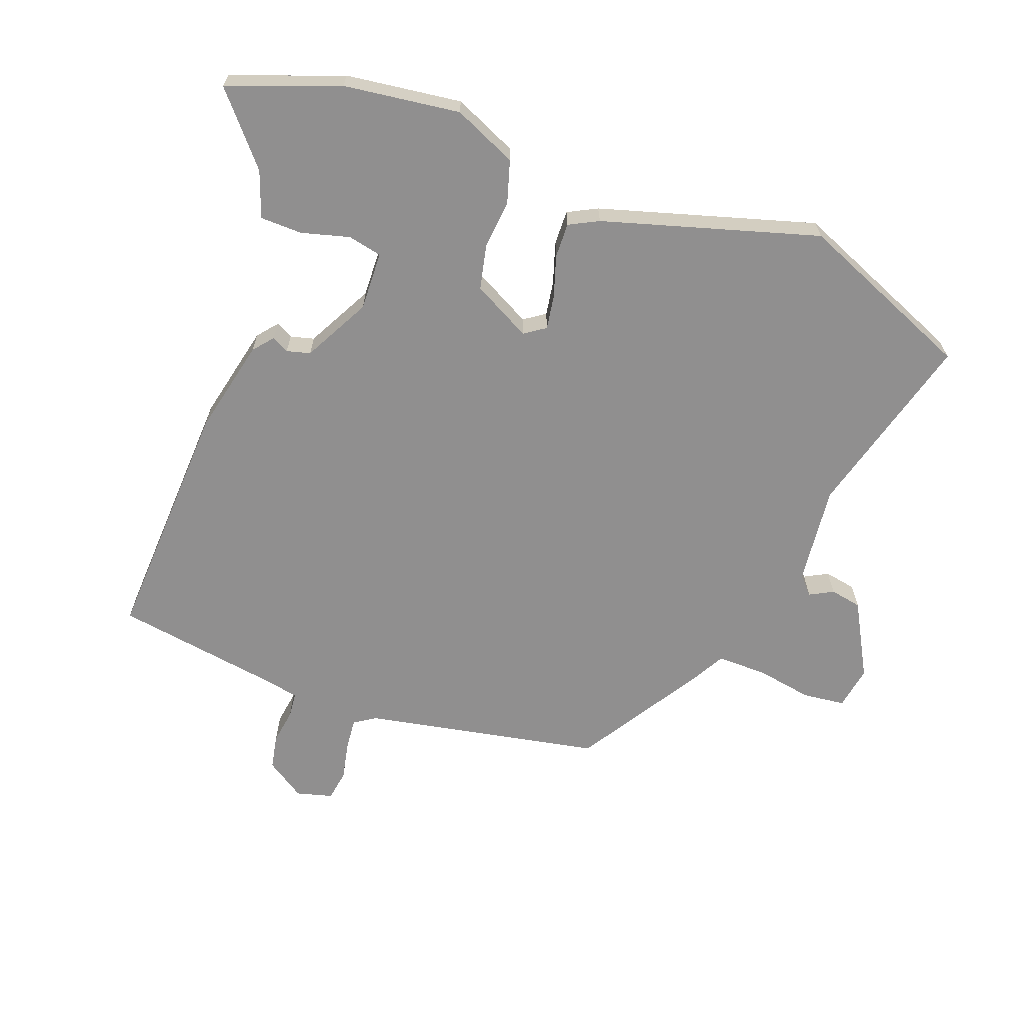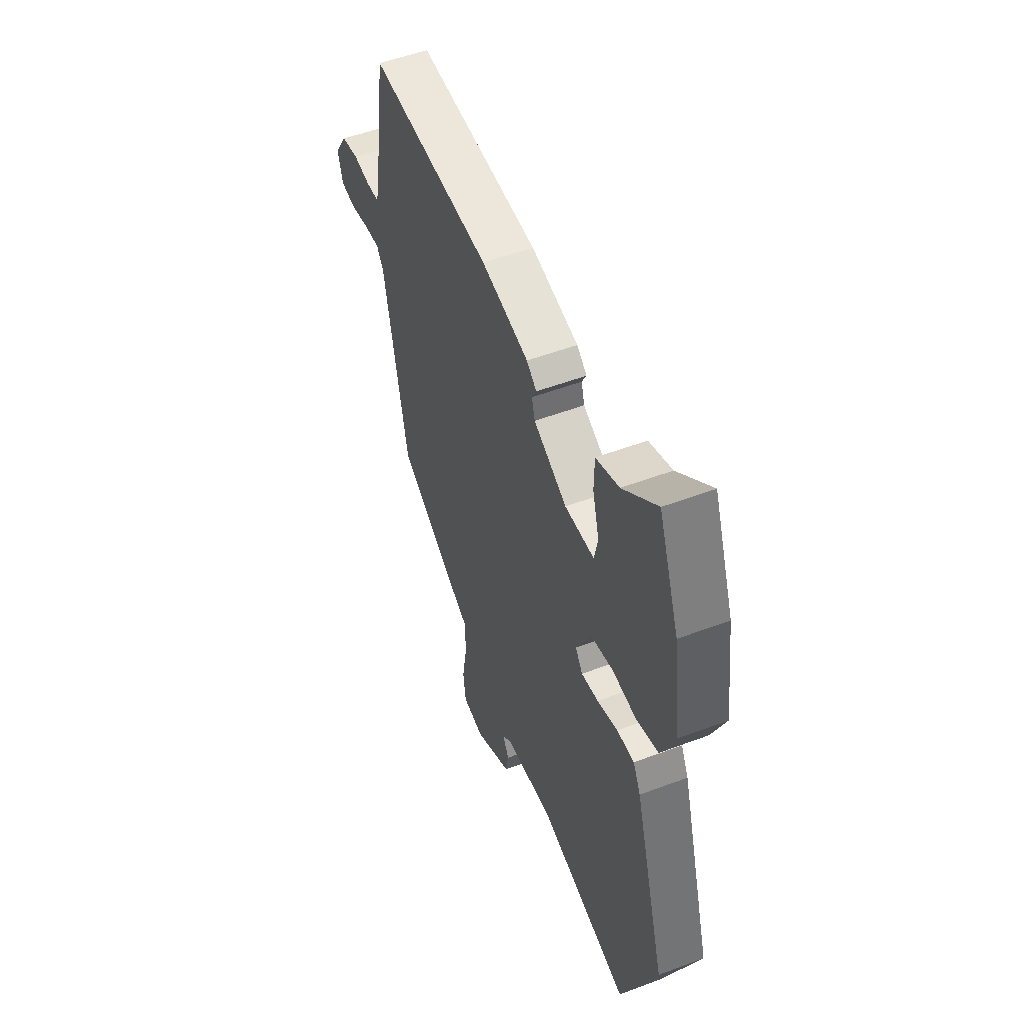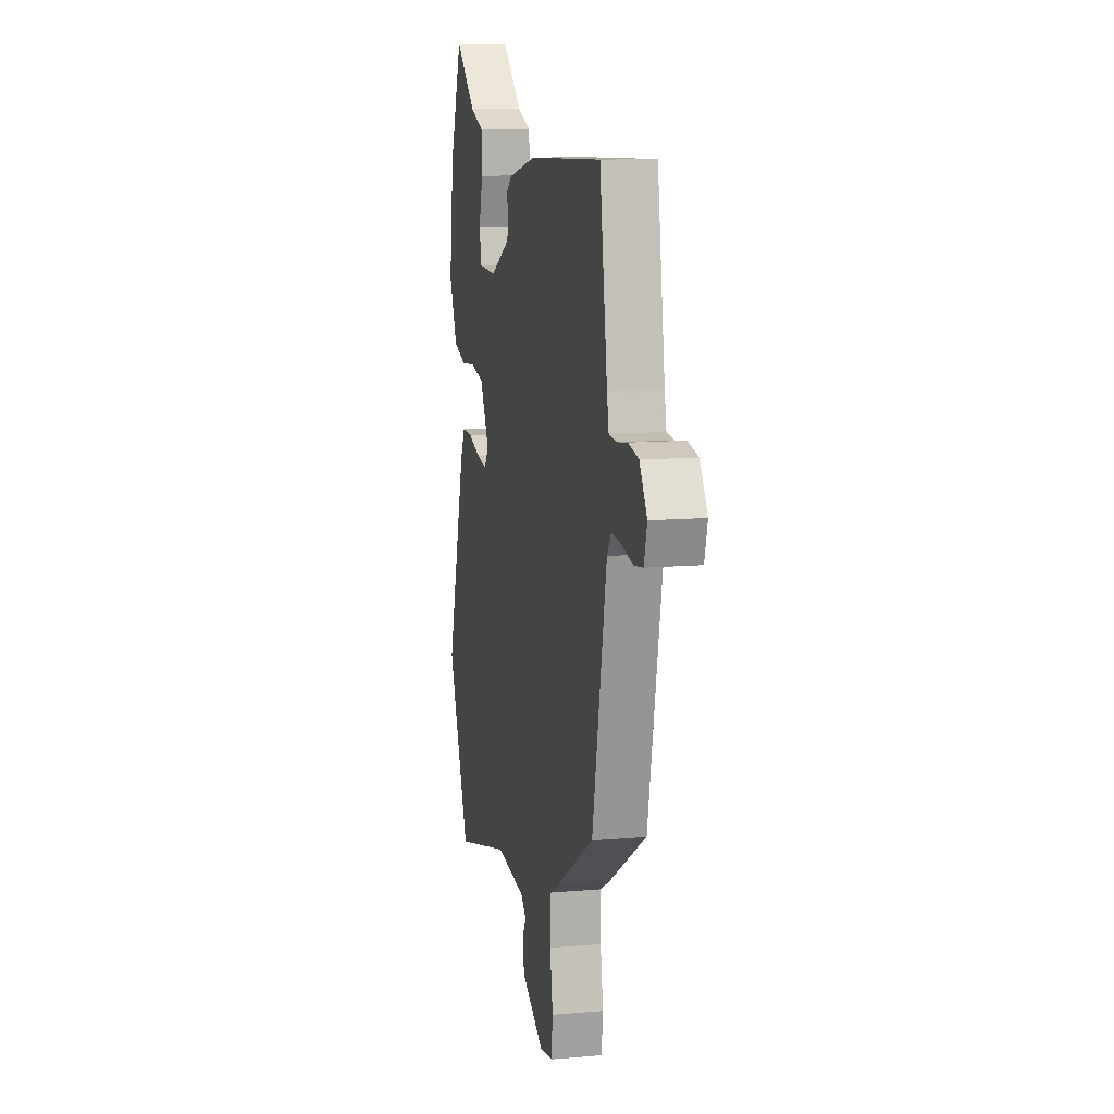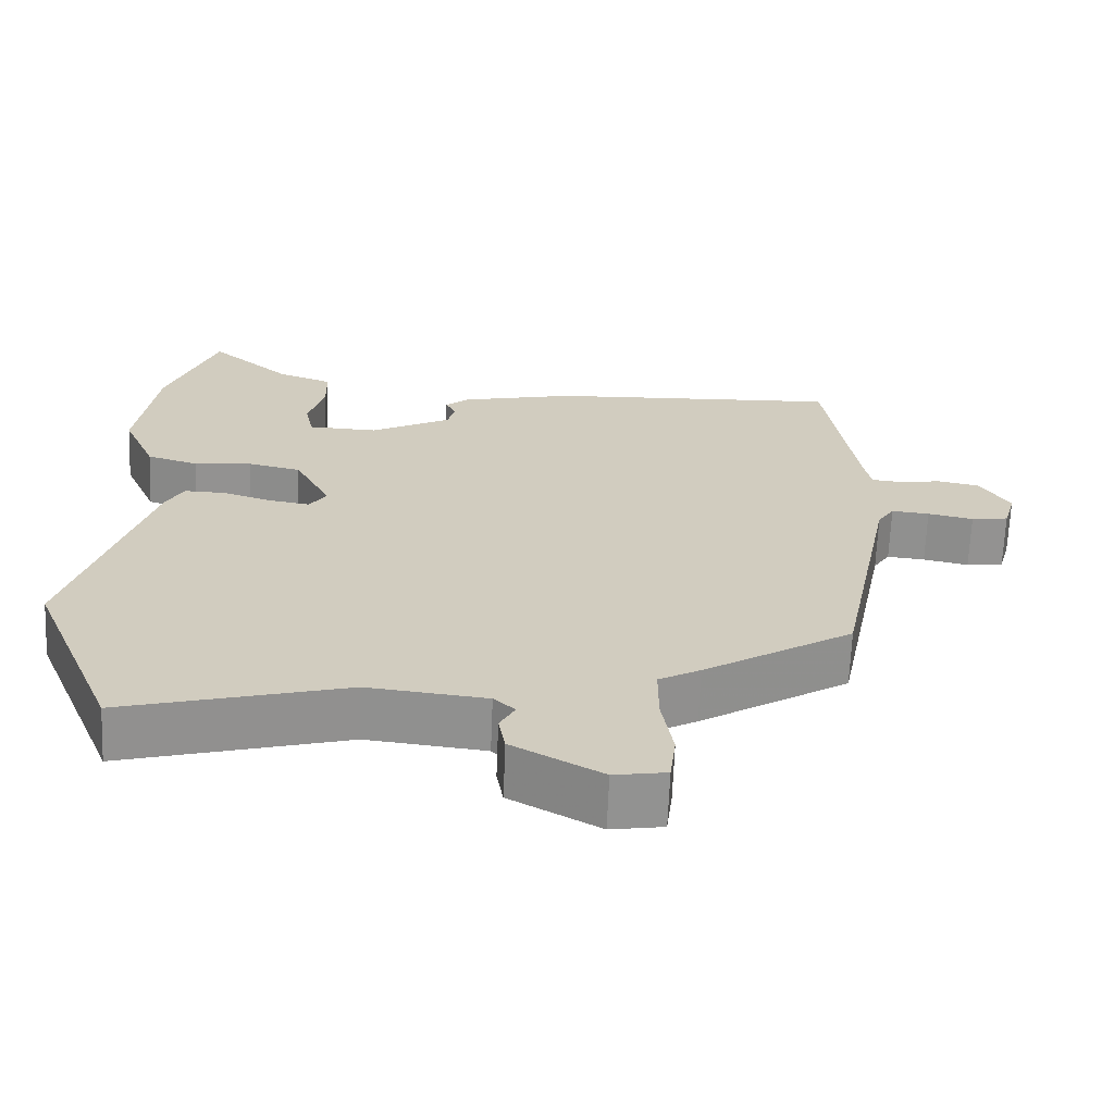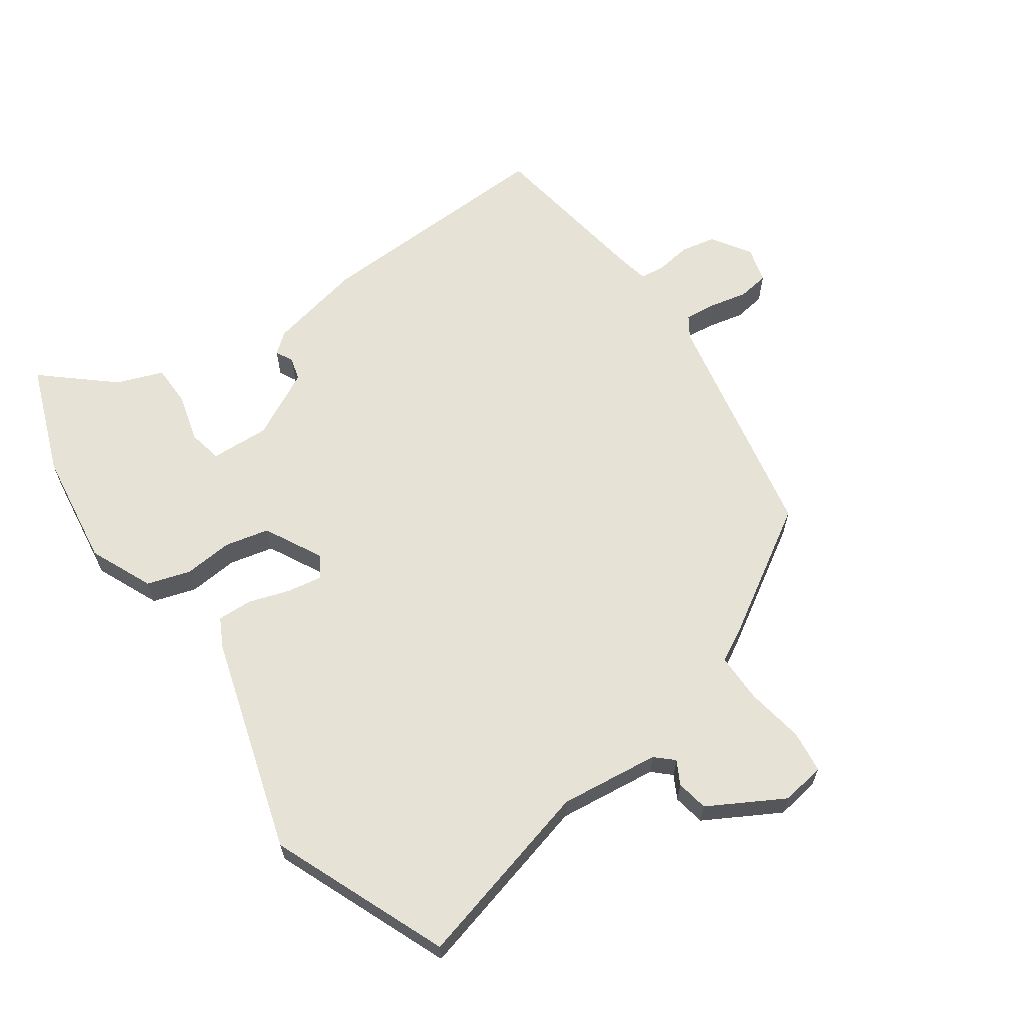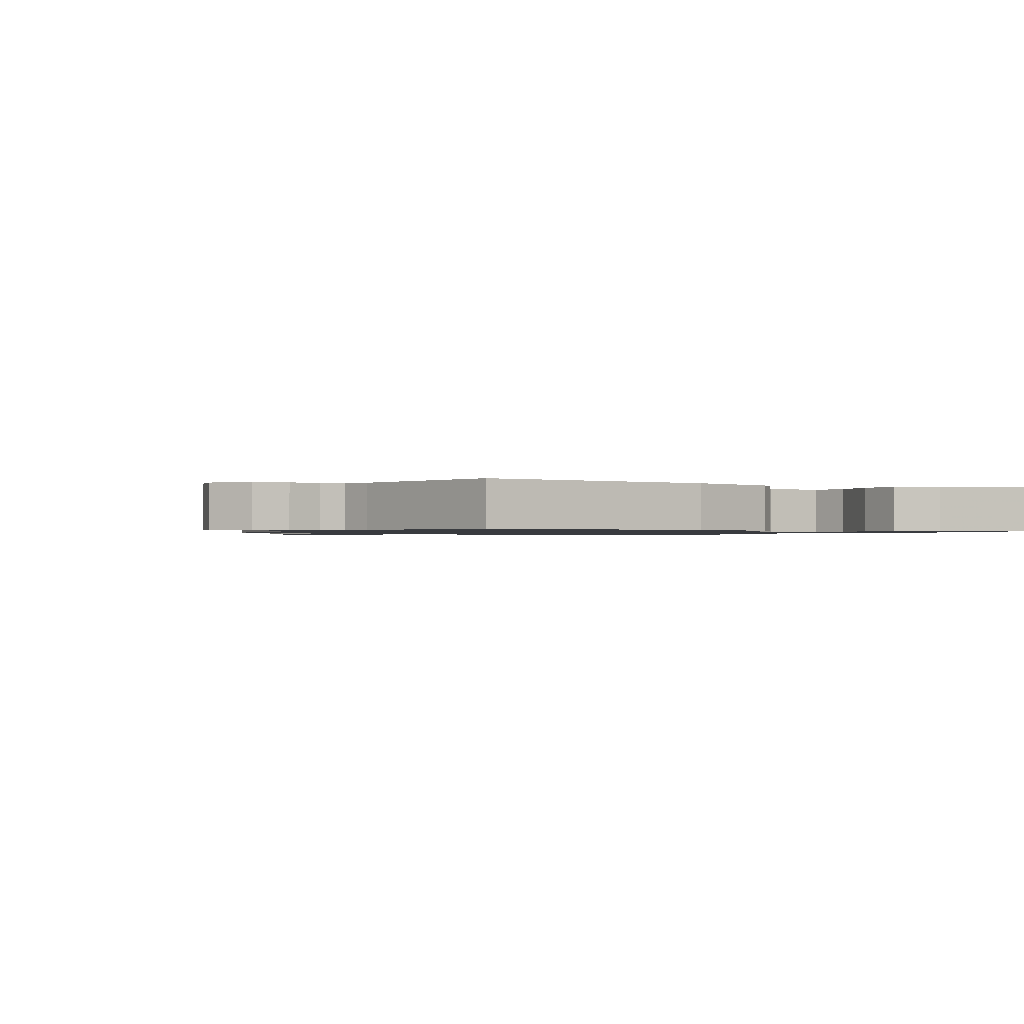
<metadata>
{"format":"obj","ext":"obj","renderer":"f3d","projection":"perspective","resolution":1024,"background":"white","views":[{"elev":-65.4,"azim":69.3,"up":"+Y"},{"elev":52.8,"azim":68.0,"up":"+Z"},{"elev":11.3,"azim":-102.1,"up":"+Z"},{"elev":-66.3,"azim":177.7,"up":"+Z"},{"elev":63.3,"azim":145.0,"up":"+Y"},{"elev":-1.0,"azim":-33.0,"up":"+Y"}]}
</metadata>
<code>
v 0.455 0.07 0.619
v 0.521 0.07 0.444
v 0.546 0.07 0.261
v 0.502 0.07 0.161
v 0.434 0.07 0.14
v 0.357 0.07 0.147
v 0.287 0.07 0.131
v 0.239 0.07 0.039
v 0.262 0.07 0.006
v 0.316 0.07 0.015
v 0.381 0.07 0.036
v 0.436 0.07 0.038
v 0.46 0.07 -0.008
v 0.562 0.07 -0.348
v 0.448 0.07 -0.626
v 0.153 0.07 -0.548
v -0.004 0.07 -0.566
v -0.032 0.07 -0.592
v -0.012 0.07 -0.629
v -0.021 0.07 -0.679
v -0.139 0.07 -0.745
v -0.208 0.07 -0.734
v -0.216 0.07 -0.667
v -0.201 0.07 -0.577
v -0.201 0.07 -0.499
v -0.256 0.07 -0.469
v -0.453 0.07 -0.348
v -0.528 0.07 0.027
v -0.55 0.07 0.06
v -0.6 0.07 0.055
v -0.66 0.07 0.042
v -0.709 0.07 0.049
v -0.725 0.07 0.106
v -0.685 0.07 0.168
v -0.63 0.07 0.179
v -0.575 0.07 0.171
v -0.535 0.07 0.175
v -0.525 0.07 0.225
v -0.485 0.07 0.492
v -0.095 0.07 0.476
v 0.056 0.07 0.443
v 0.088 0.07 0.417
v 0.074 0.07 0.39
v 0.084 0.07 0.353
v 0.19 0.07 0.298
v 0.283 0.07 0.302
v 0.294 0.07 0.356
v 0.273 0.07 0.432
v 0.274 0.07 0.498
v 0.347 0.07 0.525
v 0.455 0 0.619
v 0.521 0 0.444
v 0.546 0 0.261
v 0.502 0 0.161
v 0.434 0 0.14
v 0.357 0 0.147
v 0.287 0 0.131
v 0.239 0 0.039
v 0.262 0 0.006
v 0.316 0 0.015
v 0.381 0 0.036
v 0.436 0 0.038
v 0.46 0 -0.008
v 0.562 0 -0.348
v 0.448 0 -0.626
v 0.153 0 -0.548
v -0.004 0 -0.566
v -0.032 0 -0.592
v -0.012 0 -0.629
v -0.021 0 -0.679
v -0.139 0 -0.745
v -0.208 0 -0.734
v -0.216 0 -0.667
v -0.201 0 -0.577
v -0.201 0 -0.499
v -0.256 0 -0.469
v -0.453 0 -0.348
v -0.528 0 0.027
v -0.55 0 0.06
v -0.6 0 0.055
v -0.66 0 0.042
v -0.709 0 0.049
v -0.725 0 0.106
v -0.685 0 0.168
v -0.63 0 0.179
v -0.575 0 0.171
v -0.535 0 0.175
v -0.525 0 0.225
v -0.485 0 0.492
v -0.095 0 0.476
v 0.056 0 0.443
v 0.088 0 0.417
v 0.074 0 0.39
v 0.084 0 0.353
v 0.19 0 0.298
v 0.283 0 0.302
v 0.294 0 0.356
v 0.273 0 0.432
v 0.274 0 0.498
v 0.347 0 0.525
f 47 48 49 50
f 4 5 6
f 3 4 6
f 2 3 6
f 1 2 6
f 50 1 6
f 47 50 6
f 46 47 6
f 45 46 6 7
f 44 45 7 8
f 41 42 43
f 40 41 43
f 39 40 43
f 38 39 43
f 37 38 43 44
f 34 35 36
f 33 34 36
f 32 33 36
f 31 32 36
f 30 31 36
f 29 30 36 37
f 37 44 8
f 29 37 8
f 28 29 8
f 28 8 9
f 27 28 9
f 26 27 9
f 25 26 9
f 22 23 24
f 21 22 24
f 20 21 24
f 19 20 24
f 18 19 24
f 25 9 10
f 24 25 10
f 18 24 10
f 17 18 10
f 14 15 16
f 14 16 17
f 13 14 17
f 12 13 17
f 11 12 17
f 10 11 17
f 100 99 98 97
f 56 55 54
f 56 54 53
f 56 53 52
f 56 52 51
f 56 51 100
f 56 100 97
f 56 97 96
f 57 56 96 95
f 58 57 95 94
f 93 92 91
f 93 91 90
f 93 90 89
f 93 89 88
f 94 93 88 87
f 86 85 84
f 86 84 83
f 86 83 82
f 86 82 81
f 86 81 80
f 87 86 80 79
f 58 94 87
f 58 87 79
f 58 79 78
f 59 58 78
f 59 78 77
f 59 77 76
f 59 76 75
f 74 73 72
f 74 72 71
f 74 71 70
f 74 70 69
f 74 69 68
f 60 59 75
f 60 75 74
f 60 74 68
f 60 68 67
f 66 65 64
f 67 66 64
f 67 64 63
f 67 63 62
f 67 62 61
f 67 61 60
f 1 51 52 2
f 2 52 53 3
f 3 53 54 4
f 4 54 55 5
f 5 55 56 6
f 6 56 57 7
f 7 57 58 8
f 8 58 59 9
f 9 59 60 10
f 10 60 61 11
f 11 61 62 12
f 12 62 63 13
f 13 63 64 14
f 14 64 65 15
f 15 65 66 16
f 16 66 67 17
f 17 67 68 18
f 18 68 69 19
f 19 69 70 20
f 20 70 71 21
f 21 71 72 22
f 22 72 73 23
f 23 73 74 24
f 24 74 75 25
f 25 75 76 26
f 26 76 77 27
f 27 77 78 28
f 28 78 79 29
f 29 79 80 30
f 30 80 81 31
f 31 81 82 32
f 32 82 83 33
f 33 83 84 34
f 34 84 85 35
f 35 85 86 36
f 36 86 87 37
f 37 87 88 38
f 38 88 89 39
f 39 89 90 40
f 40 90 91 41
f 41 91 92 42
f 42 92 93 43
f 43 93 94 44
f 44 94 95 45
f 45 95 96 46
f 46 96 97 47
f 47 97 98 48
f 48 98 99 49
f 49 99 100 50
f 50 100 51 1

</code>
